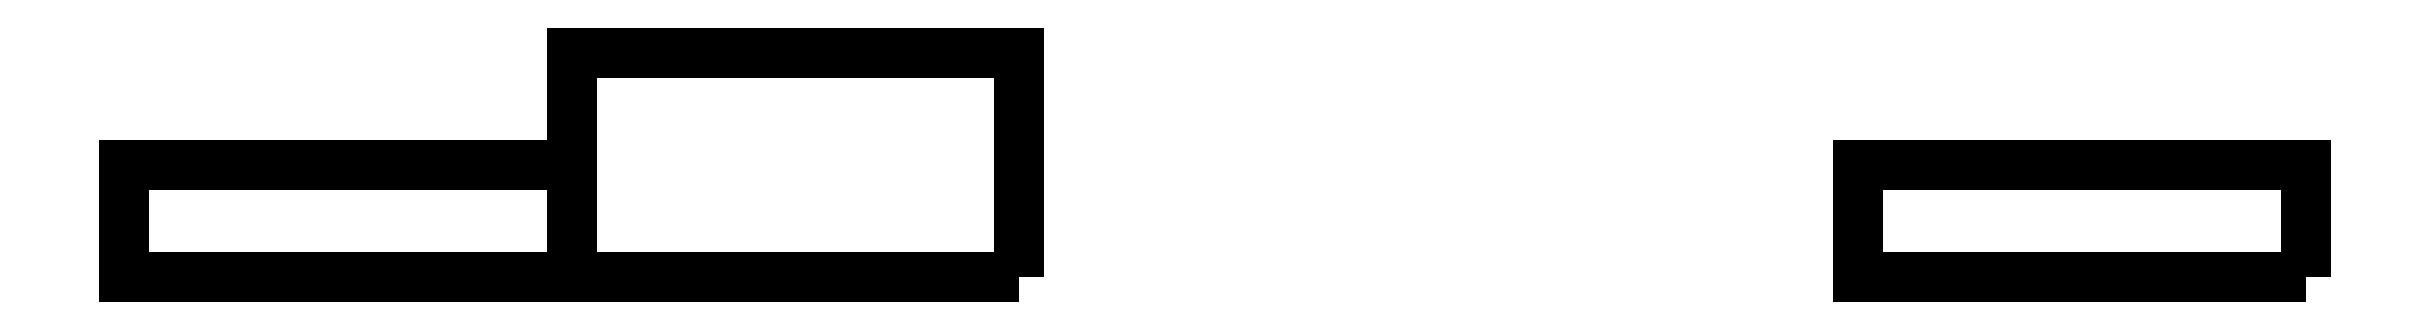
<metadata>
{"format":"dxf","ext":"dxf","renderer":"ezdxf+matplotlib","layout":"modelspace","background":"white","min_lineweight":24,"dpi":150}
</metadata>
<code>
0
SECTION
2
ENTITIES
0
LWPOLYLINE
8
0
90
4
70
1
43
0
10
-20
20
8
10
-24
20
8
10
-24
20
10
10
-20
20
10
0
LINE
8
0
10
-24
20
8
30
0
11
-28
21
8
31
0
0
LINE
8
0
10
-28
20
8
30
0
11
-28
21
8
31
0
0
LINE
8
0
10
-28
20
8
30
0
11
-24
21
8
31
0
0
LINE
8
0
10
-24
20
8
30
0
11
-24
21
8
31
0
0
LINE
8
0
10
-28
20
9
30
0
11
-24
21
9
31
0
0
LINE
8
0
10
-24
20
9
30
0
11
-24
21
8
31
0
0
LINE
8
0
10
-24
20
8
30
0
11
-28
21
8
31
0
0
LINE
8
0
10
-28
20
8
30
0
11
-28
21
9
31
0
0
LWPOLYLINE
8
0
90
4
70
1
43
0
10
-8.5
20
8
10
-12.5
20
8
10
-12.5
20
9
10
-8.5
20
9
0
ENDSEC
0
EOF

</code>
